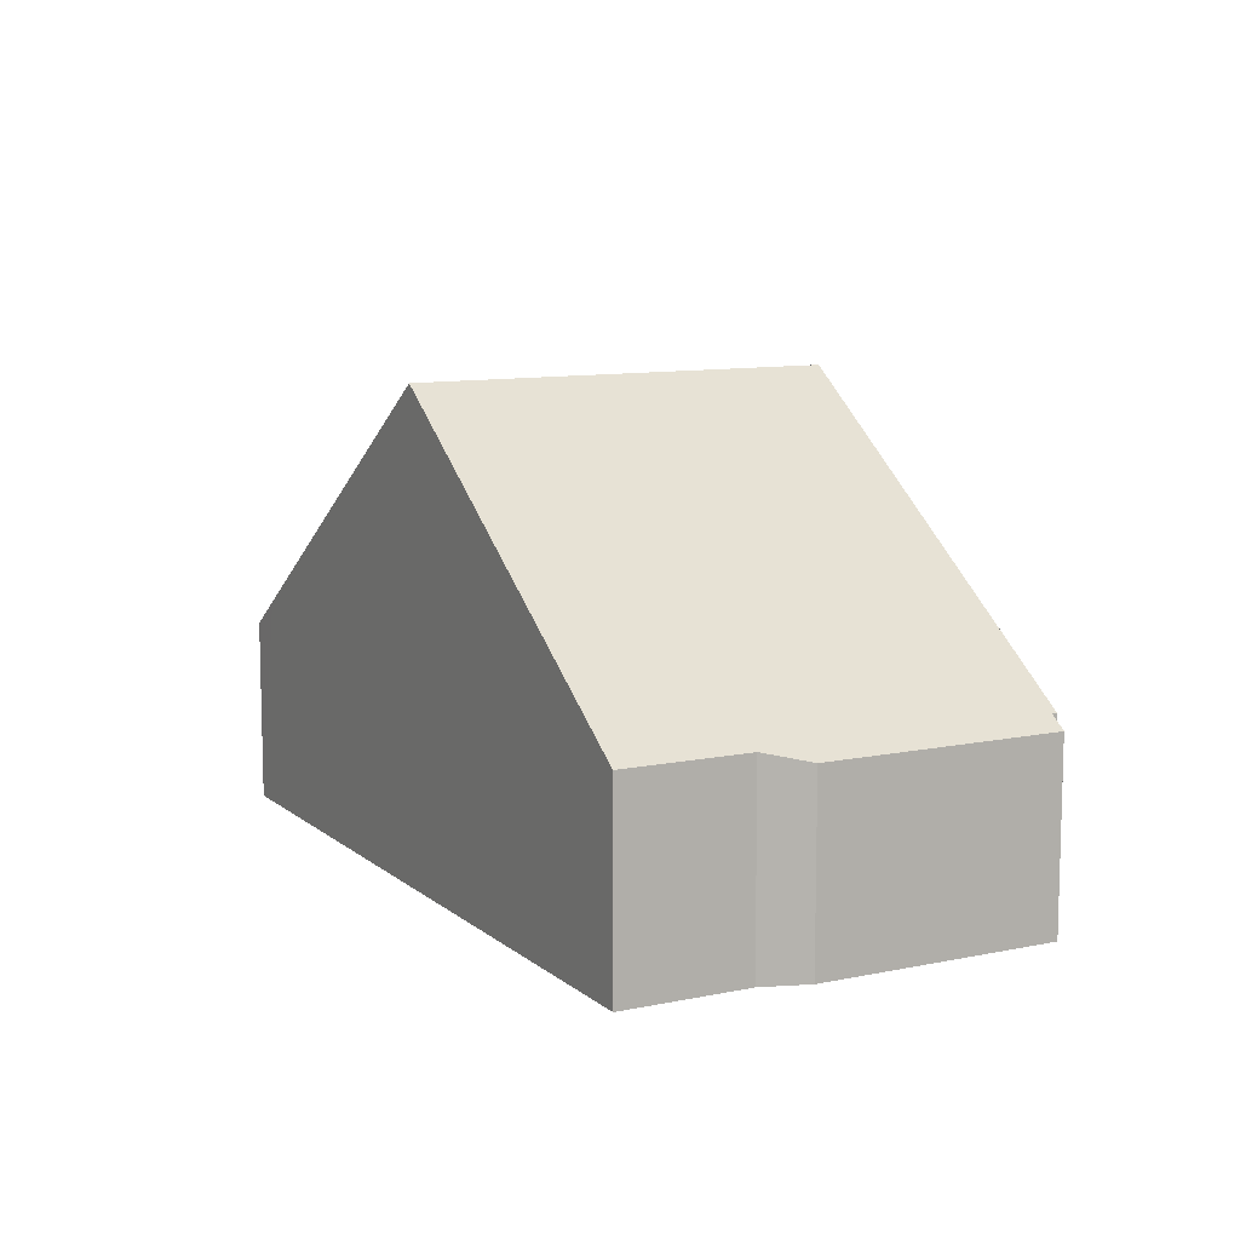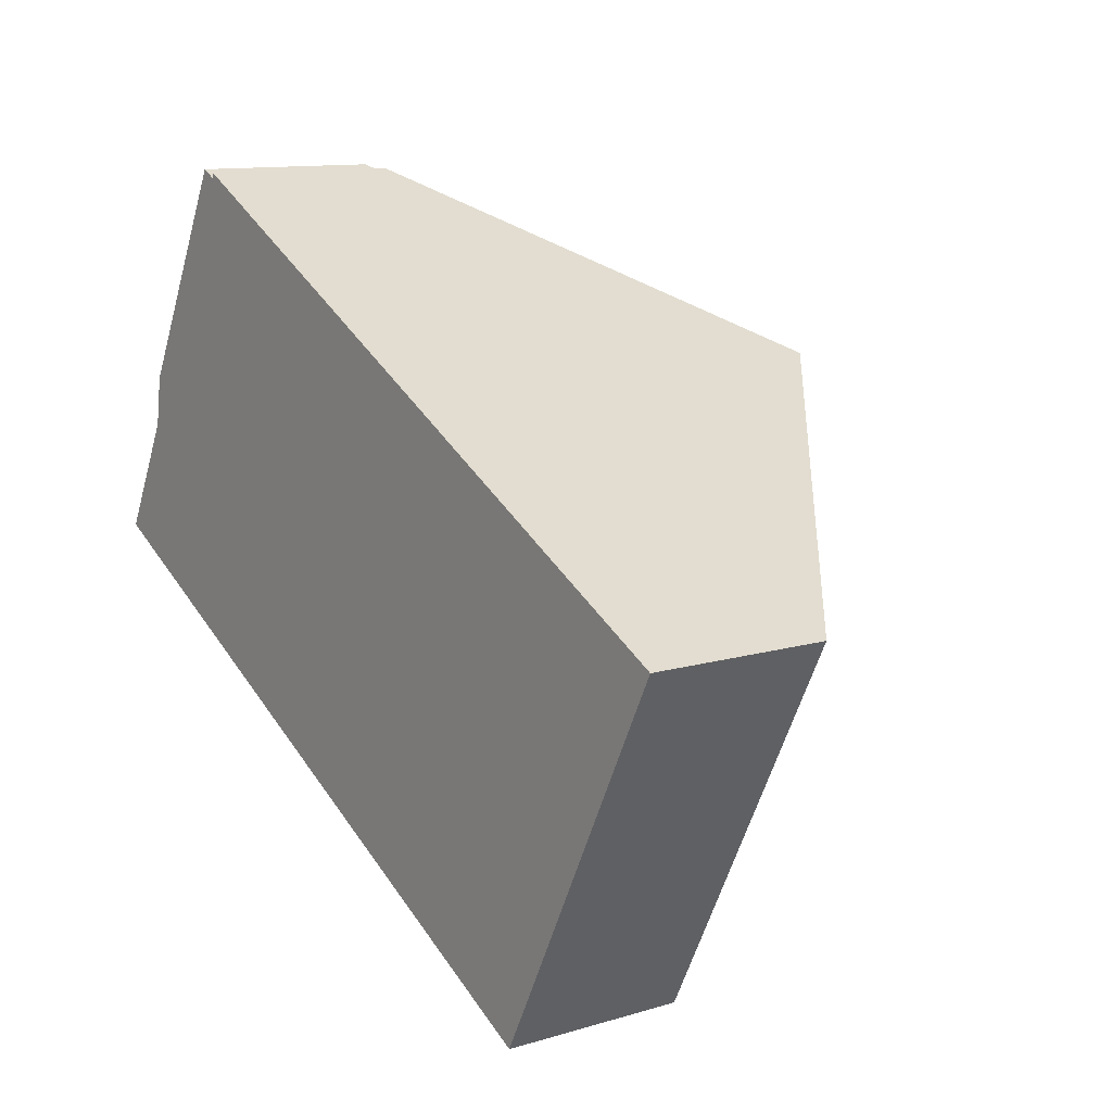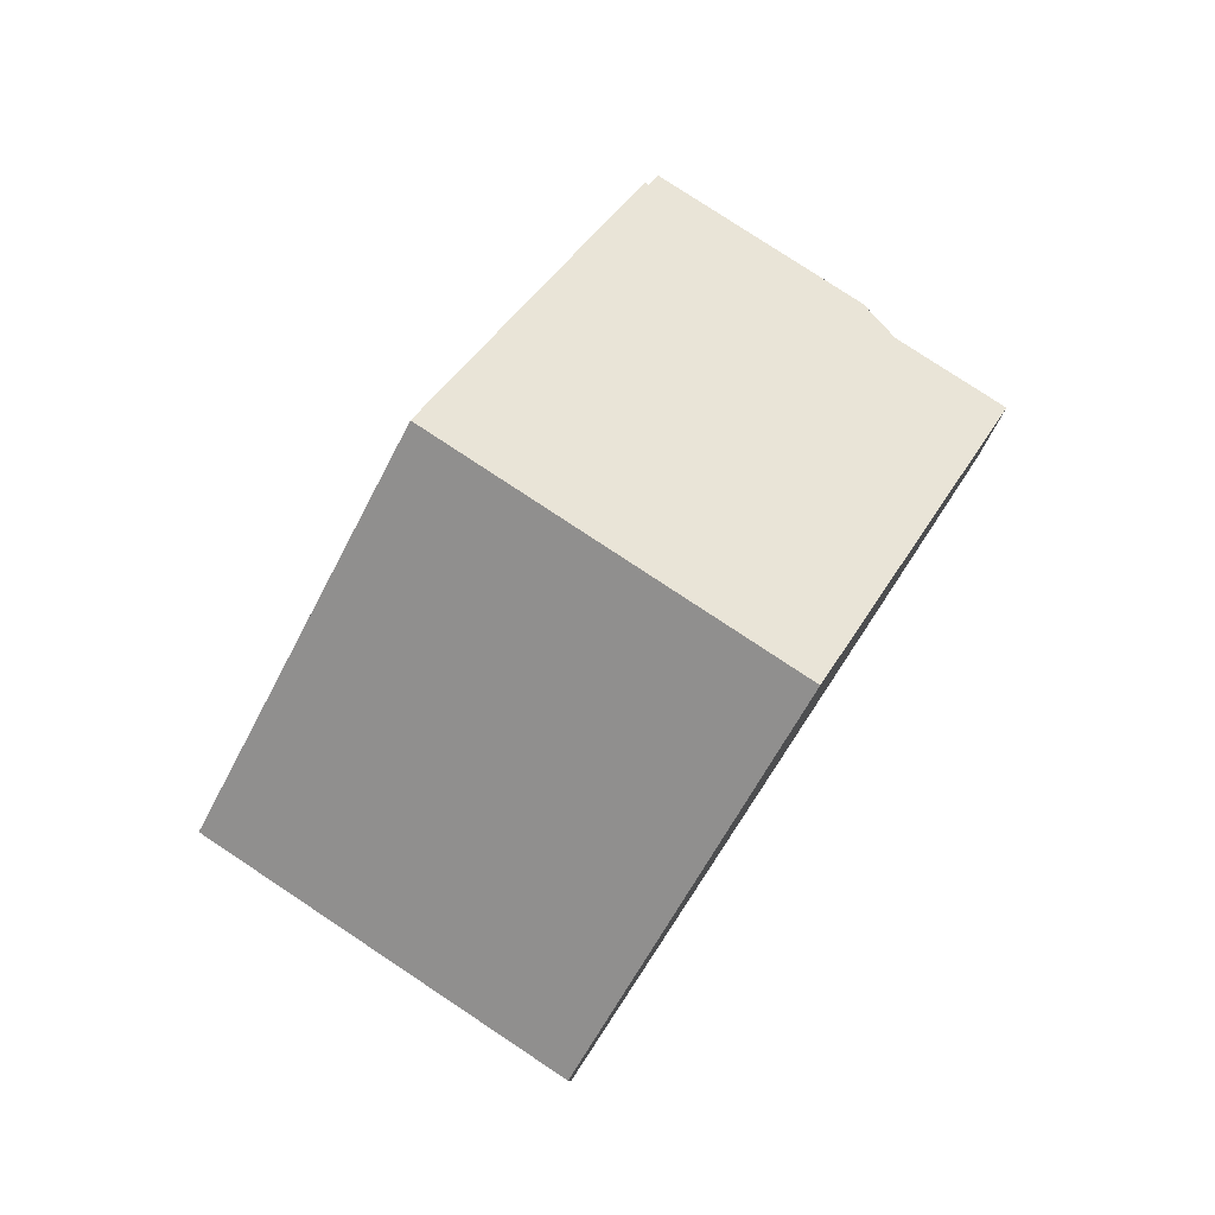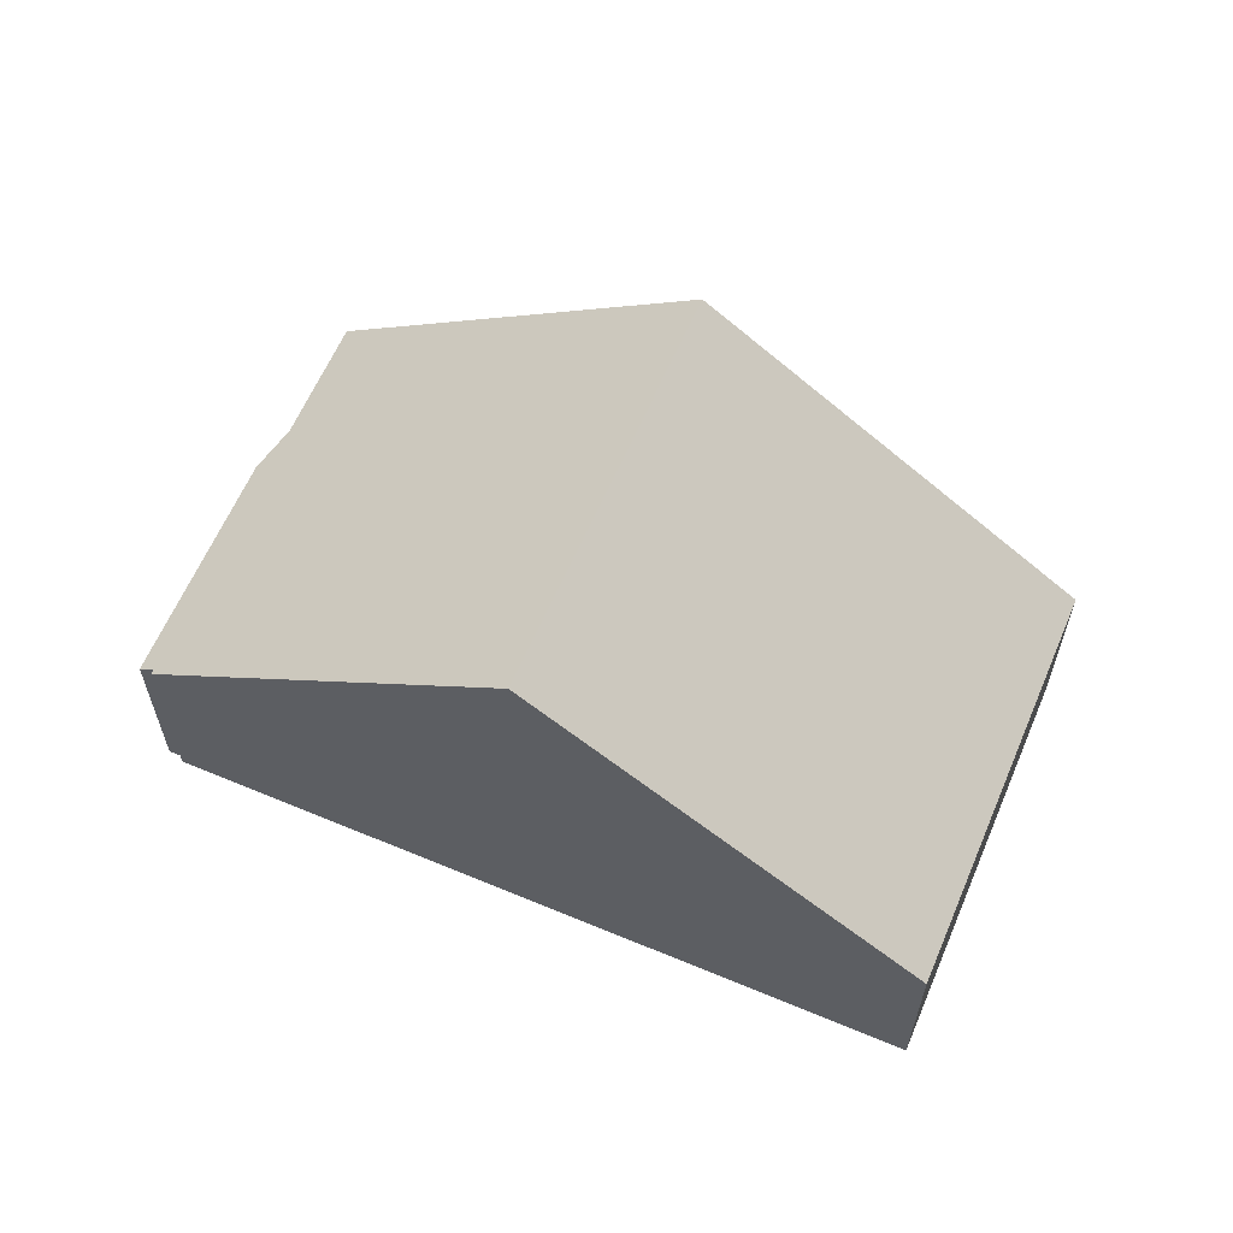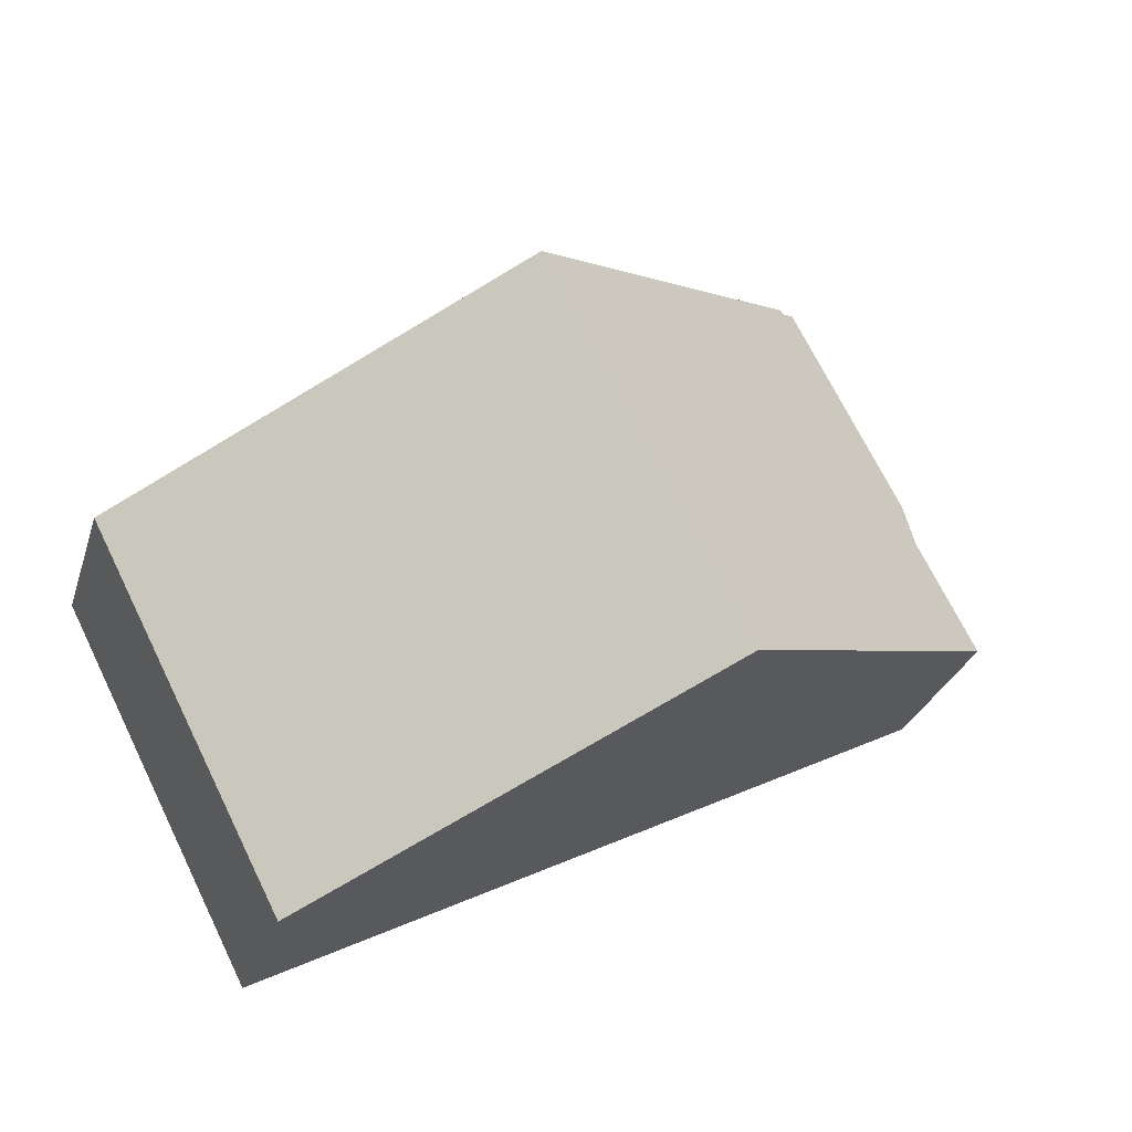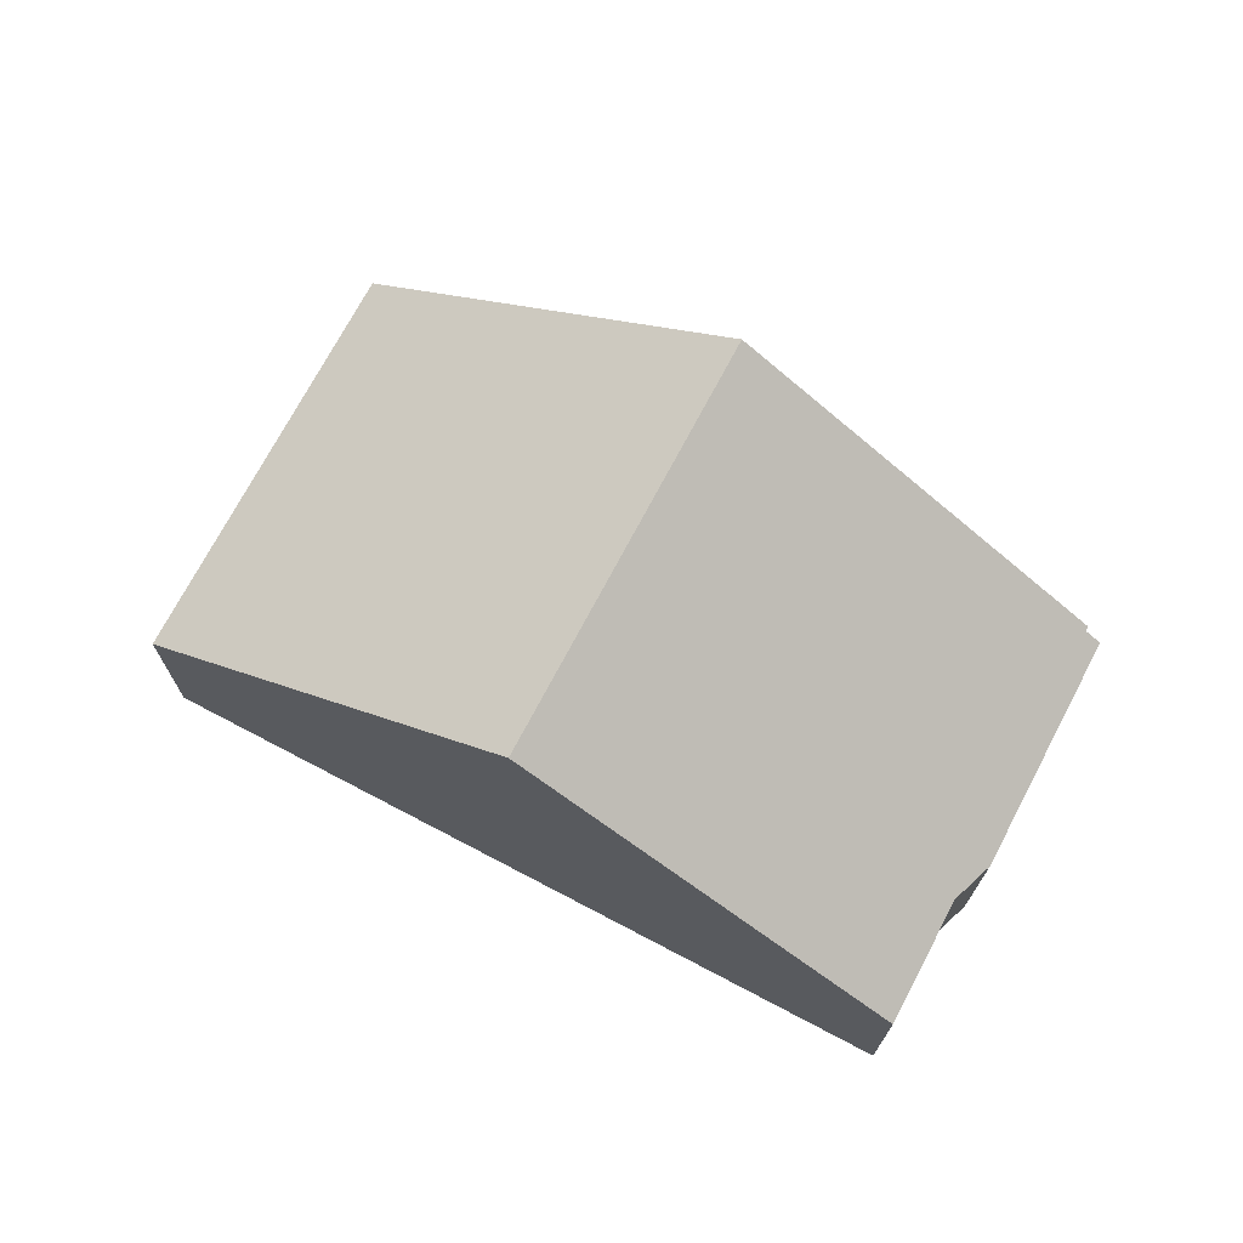
<metadata>
{"format":"obj","ext":"obj","renderer":"f3d","projection":"perspective","resolution":1024,"background":"white","views":[{"elev":10.3,"azim":-90.8,"up":"+Y"},{"elev":11.6,"azim":54.1,"up":"+Z"},{"elev":79.2,"azim":150.7,"up":"+Y"},{"elev":61.8,"azim":50.3,"up":"+Y"},{"elev":-28.6,"azim":163.8,"up":"+Z"},{"elev":72.2,"azim":-125.0,"up":"+Y"}]}
</metadata>
<code>
v  11.85 3.812 -6.104
v  15.99 3.303 0.363
v  12.49 3.303 -6.437
v  15.35 3.809 0.694
v  9.622 8.317 3.65
v  6.12 8.317 -3.154
v  1.066 3.501 2.071
v  0 3.501 2.144e-16
v  1.198 3.303 2.945
v  3.486 3.52 6.713
v  3.21 3.303 6.855
v  3.528 3.52 6.795
v  0 0 0
v  1.066 -1.268e-16 2.071
v  1.198 -1.803e-16 2.945
v  3.21 -4.197e-16 6.855
v  3.486 -4.111e-16 6.713
v  3.528 -4.161e-16 6.795
v  9.622 -2.235e-16 3.65
v  15.35 -4.25e-17 0.694
v  15.99 -2.223e-17 0.363
v  12.49 3.942e-16 -6.437
v  11.85 3.738e-16 -6.104
v  6.12 1.931e-16 -3.154
g defaultobject
f 1 2 3
f 2 1 4
f 4 1 5
f 5 1 6
f 7 6 8
f 6 7 5
f 5 7 9
f 5 9 10
f 10 9 11
f 5 10 12
f 13 7 8
f 7 13 14
f 15 11 9
f 11 15 16
f 17 12 10
f 12 17 18
f 14 9 7
f 9 14 15
f 11 17 10
f 17 11 16
f 18 5 12
f 5 18 19
f 5 19 4
f 4 19 20
f 4 20 2
f 2 20 21
f 21 3 2
f 3 21 22
f 22 1 3
f 1 22 6
f 6 22 23
f 6 23 24
f 6 24 8
f 8 24 13
f 16 14 17
f 14 16 15
f 20 22 21
f 22 20 23
f 23 20 19
f 23 19 24
f 24 19 18
f 24 18 17
f 24 17 13
f 13 17 14

</code>
